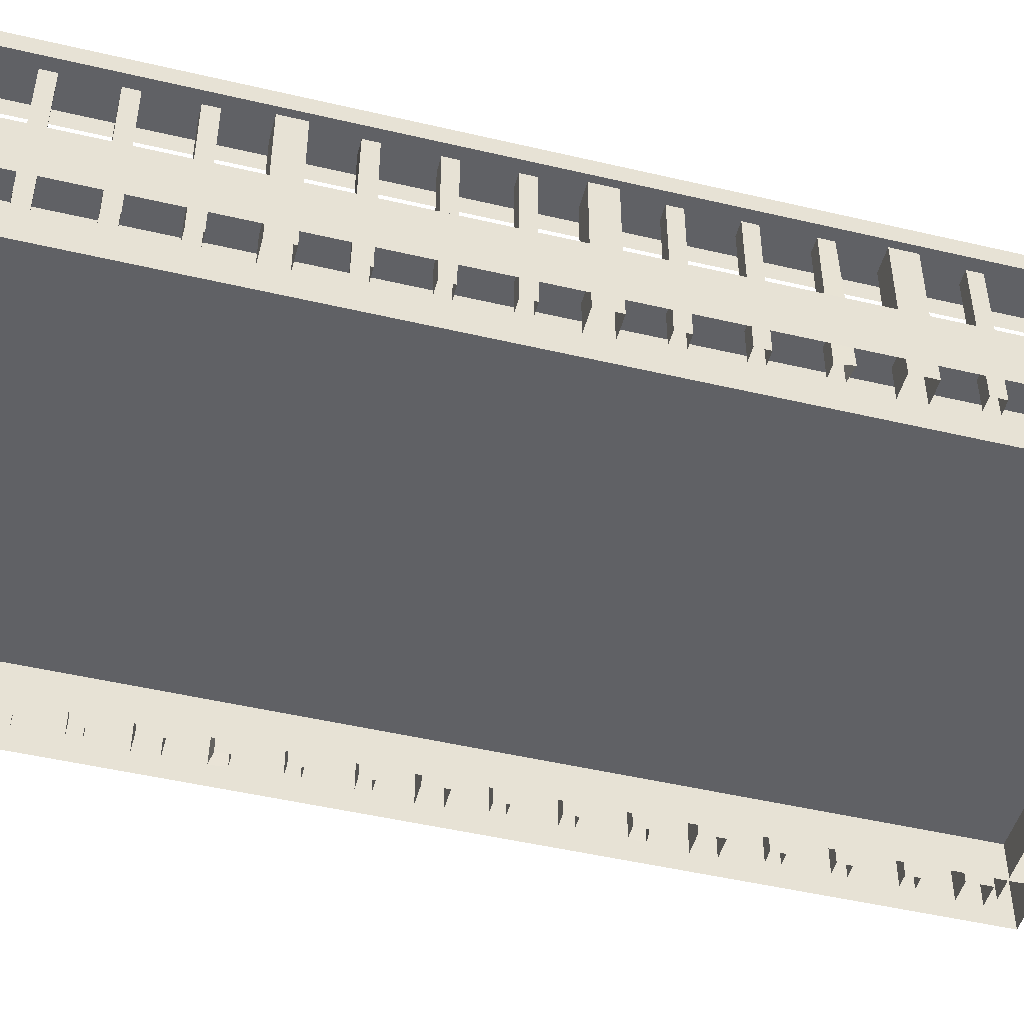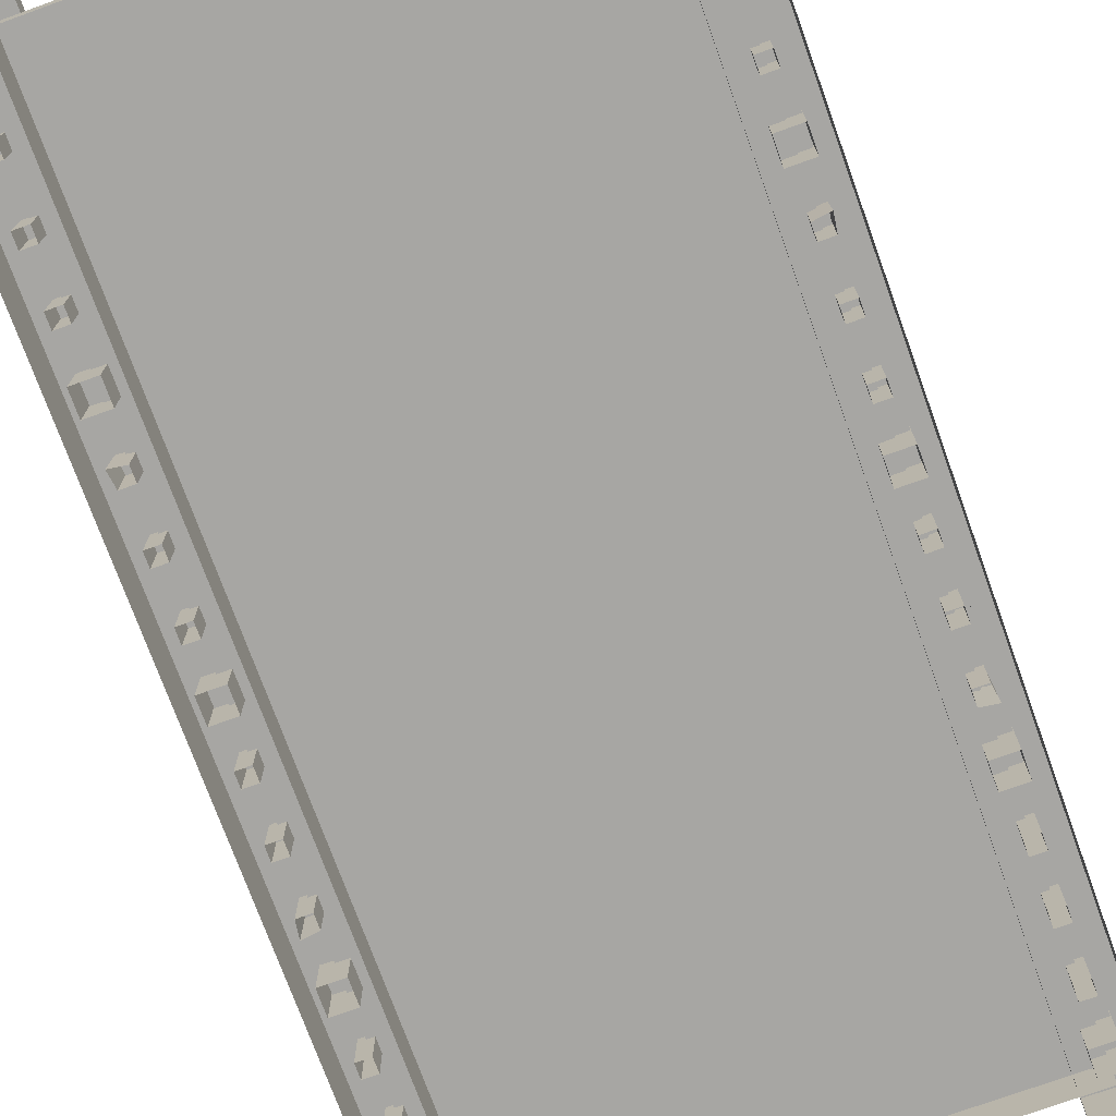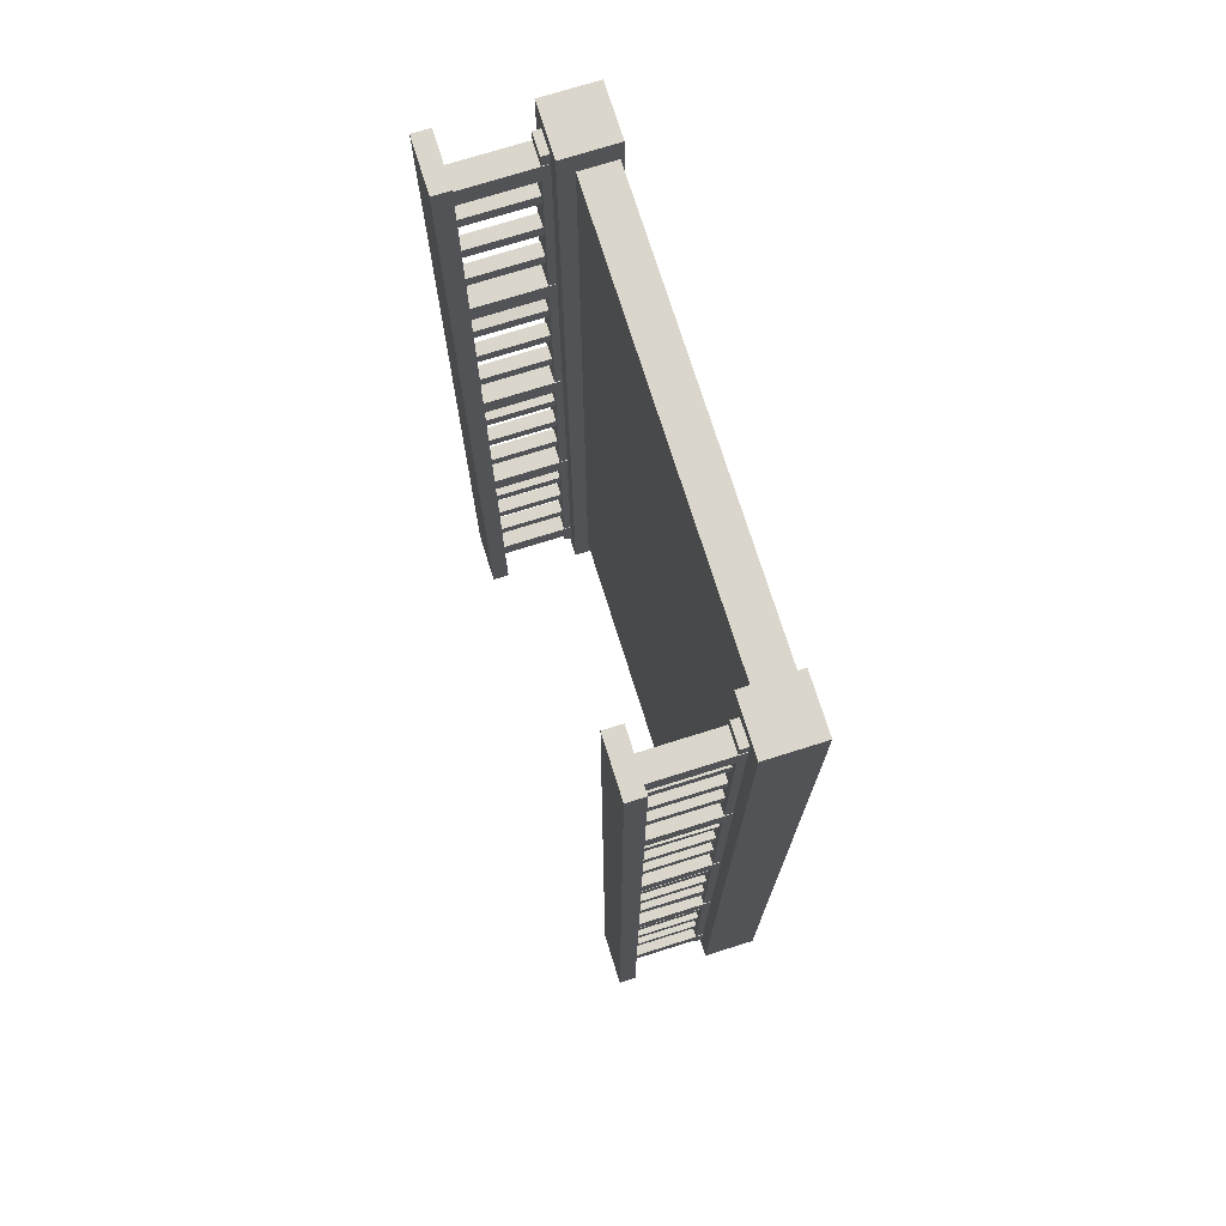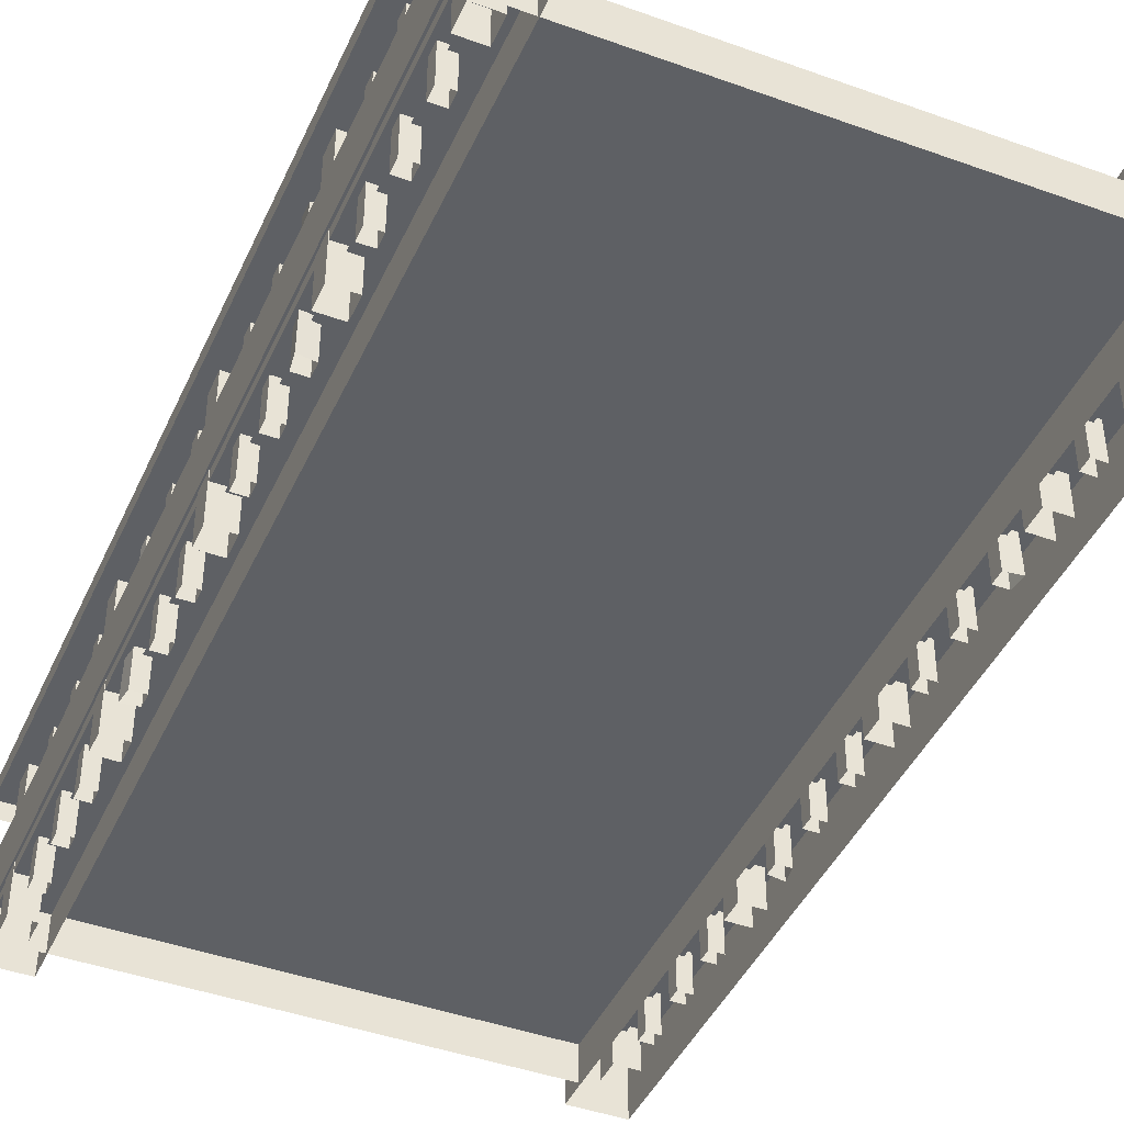
<metadata>
{"format":"obj","ext":"obj","renderer":"f3d","projection":"perspective","resolution":1024,"background":"white","views":[{"elev":-48.1,"azim":75.2,"up":"+Y"},{"elev":-74.1,"azim":-160.1,"up":"+Y"},{"elev":74.0,"azim":-107.4,"up":"+Z"},{"elev":-43.1,"azim":-23.2,"up":"+Y"}]}
</metadata>
<code>
o sironBridge5_Cube.016
v -0.5 -0.1 0.6
v -0.5 0.1223 0.6
v -0.6689 0.8295 0.4311
v -0.6689 0.7197 0.4311
v -0.6689 -0.1197 0.4311
v -0.6689 0.2181 0.4311
v -0.3311 -0.1197 0.4311
v -0.3311 0.2181 0.4311
v -0.3311 0.7197 0.4311
v -0.3311 0.8295 0.4311
v -0.5702 0.2661 0.5458
v -0.5702 0.1564 0.5458
v -0.4298 0.1564 0.5458
v -0.4298 0.2661 0.5458
v -0.5 0.1223 2.583
v -0.5 0.1223 2.483
v -0.5 0.1223 0.7
v -3.5 -0.1 0.6
v -3.5 0.1223 0.6
v -3.331 0.8295 0.4311
v -3.331 0.7197 0.4311
v -3.331 -0.1197 0.4311
v -3.331 0.2181 0.4311
v -3.669 -0.1197 0.4311
v -3.669 0.2181 0.4311
v -2 0.1223 0.6
v -2 -0.1 0.6
v -3.669 0.7197 0.4311
v -3.669 0.8295 0.4311
v -3.43 0.2661 0.5458
v -3.43 0.1564 0.5458
v -3.57 0.1564 0.5458
v -3.57 0.2661 0.5458
v -3.5 0.1223 2.583
v -2 0.1223 2.583
v -3.5 0.1223 2.483
v -2 0.1223 2.483
v -3.5 0.1223 0.7
v -2 0.1223 0.7
v -0.5 -0.1 6.4
v -0.5 0.1223 6.4
v -0.6689 0.8295 6.569
v -0.6689 0.7197 6.569
v -0.6689 -0.1197 6.569
v -0.6689 0.2181 6.569
v -0.3311 -0.1197 6.569
v -0.3311 0.2181 6.569
v -0.3311 0.7197 6.569
v -0.3311 0.8295 6.569
v -0.5702 0.2661 6.454
v -0.5702 0.1564 6.454
v -0.4298 0.1564 6.454
v -0.4298 0.2661 6.454
v -0.5 0.1223 3.5
v -0.6689 0.7197 3.5
v -0.6689 0.8295 3.5
v -0.3311 0.7197 3.5
v -0.3311 0.8295 3.5
v -0.6689 -0.1197 3.5
v -0.6689 0.2181 3.5
v -0.3311 -0.1197 3.5
v -0.3311 0.2181 3.5
v -0.5 0.1223 4.417
v -0.5 0.1223 4.517
v -0.5 0.1223 6.3
v -0.4298 0.2661 3.5
v -0.4298 0.1564 3.5
v -0.5702 0.1564 3.5
v -0.5702 0.2661 3.5
v -3.5 -0.1 6.4
v -3.5 0.1223 6.4
v -3.331 0.8295 6.569
v -3.331 0.7197 6.569
v -3.331 -0.1197 6.569
v -3.331 0.2181 6.569
v -3.669 -0.1197 6.569
v -3.669 0.2181 6.569
v -2 0.1223 6.4
v -2 -0.1 6.4
v -3.669 0.7197 6.569
v -3.669 0.8295 6.569
v -3.43 0.2661 6.454
v -3.43 0.1564 6.454
v -3.57 0.1564 6.454
v -3.57 0.2661 6.454
v -3.5 0.1223 3.5
v -2 0.1223 3.5
v -3.331 0.7197 3.5
v -3.331 0.8295 3.5
v -3.669 0.7197 3.5
v -3.669 0.8295 3.5
v -3.331 -0.1197 3.5
v -3.331 0.2181 3.5
v -3.669 -0.1197 3.5
v -3.669 0.2181 3.5
v -3.5 0.1223 4.417
v -2 0.1223 4.417
v -3.5 0.1223 4.517
v -2 0.1223 4.517
v -3.5 0.1223 6.3
v -2 0.1223 6.3
v -3.57 0.2661 3.5
v -3.57 0.1564 3.5
v -3.43 0.1564 3.5
v -3.43 0.2661 3.5
f 27 26 2 1
f 4 3 10 9
f 55 56 3 4
f 59 60 6 5
f 5 6 8 7
f 12 11 14 13
f 15 35 87 54
f 10 3 56 58
f 9 10 58 57
f 8 6 60 62
f 7 8 62 61
f 17 39 37 16
f 2 26 39 17
f 37 35 15 16
f 11 69 66 14
f 14 66 67 13
f 12 68 69 11
f 13 67 68 12
f 27 18 19 26
f 21 28 29 20
f 88 21 20 89
f 92 22 23 93
f 22 24 25 23
f 31 32 33 30
f 34 86 87 35
f 29 91 89 20
f 28 90 91 29
f 25 95 93 23
f 24 94 95 25
f 38 36 37 39
f 19 38 39 26
f 37 36 34 35
f 30 33 102 105
f 33 32 103 102
f 31 30 105 104
f 32 31 104 103
f 79 40 41 78
f 43 48 49 42
f 55 43 42 56
f 59 44 45 60
f 44 46 47 45
f 51 52 53 50
f 63 54 87 97
f 49 58 56 42
f 48 57 58 49
f 47 62 60 45
f 46 61 62 47
f 65 64 99 101
f 41 65 101 78
f 99 64 63 97
f 50 53 66 69
f 53 52 67 66
f 51 50 69 68
f 52 51 68 67
f 79 78 71 70
f 73 72 81 80
f 88 89 72 73
f 92 93 75 74
f 74 75 77 76
f 83 82 85 84
f 96 97 87 86
f 81 72 89 91
f 80 81 91 90
f 77 75 93 95
f 76 77 95 94
f 100 101 99 98
f 71 78 101 100
f 99 97 96 98
f 82 105 102 85
f 85 102 103 84
f 83 104 105 82
f 84 103 104 83
o SironBridgePillars5_Cube.019
v -0.5734 0.8007 0.7928
v -0.5734 -0.08693 0.7928
v -0.5734 0.8007 0.6426
v -0.5734 -0.08693 0.6426
v -0.4266 0.8007 0.7928
v -0.4266 -0.08693 0.7928
v -0.4266 0.8007 0.6426
v -0.4266 -0.08693 0.6426
v -0.5426 0.8007 1.1
v -0.5426 -0.08693 1.1
v -0.5426 0.8007 1.016
v -0.5426 -0.08693 1.016
v -0.4574 0.8007 1.1
v -0.4574 -0.08693 1.1
v -0.4574 0.8007 1.016
v -0.4574 -0.08693 1.016
v -0.5426 0.8007 1.457
v -0.5426 -0.08693 1.457
v -0.5426 0.8007 1.372
v -0.5426 -0.08693 1.372
v -0.4574 0.8007 1.457
v -0.4574 -0.08693 1.457
v -0.4574 0.8007 1.372
v -0.4574 -0.08693 1.372
v -0.5426 0.8007 1.803
v -0.5426 -0.08693 1.803
v -0.5426 0.8007 1.718
v -0.5426 -0.08693 1.718
v -0.4574 0.8007 1.803
v -0.4574 -0.08693 1.803
v -0.4574 0.8007 1.718
v -0.4574 -0.08693 1.718
v -0.5734 0.8007 2.182
v -0.5734 -0.08693 2.182
v -0.5734 0.8007 2.035
v -0.5734 -0.08693 2.035
v -0.4266 0.8007 2.182
v -0.4266 -0.08693 2.182
v -0.4266 0.8007 2.035
v -0.4266 -0.08693 2.035
v -0.5426 0.8007 2.505
v -0.5426 -0.08693 2.505
v -0.5421 0.8006 2.42
v -0.5421 -0.08705 2.42
v -0.457 0.8006 2.505
v -0.457 -0.08705 2.505
v -0.4574 0.8005 2.42
v -0.4431 -0.08719 2.406
v -0.5426 0.8007 2.859
v -0.5426 -0.08693 2.859
v -0.5426 0.8007 2.775
v -0.5426 -0.08693 2.775
v -0.4574 0.8007 2.859
v -0.4574 -0.08693 2.859
v -0.4574 0.8007 2.775
v -0.4574 -0.08693 2.775
v -0.5426 0.8007 3.208
v -0.5426 -0.08693 3.208
v -0.5426 0.8007 3.123
v -0.5426 -0.08693 3.123
v -0.4574 0.8007 3.208
v -0.4574 -0.08693 3.208
v -0.4574 0.8007 3.123
v -0.4574 -0.08693 3.123
v -0.5734 0.8007 3.427
v -0.5734 -0.08693 3.427
v -0.4266 0.8007 3.427
v -0.4266 -0.08693 3.427
v -3.427 0.8007 0.7928
v -3.427 -0.08693 0.7928
v -3.427 0.8007 0.6426
v -3.427 -0.08693 0.6426
v -3.573 0.8007 0.7928
v -3.573 -0.08693 0.7928
v -3.573 0.8007 0.6426
v -3.573 -0.08693 0.6426
v -3.457 0.8007 1.1
v -3.457 -0.08693 1.1
v -3.457 0.8007 1.016
v -3.457 -0.08693 1.016
v -3.543 0.8007 1.1
v -3.543 -0.08693 1.1
v -3.543 0.8007 1.016
v -3.543 -0.08693 1.016
v -3.457 0.8007 1.457
v -3.457 -0.08693 1.457
v -3.457 0.8007 1.372
v -3.457 -0.08693 1.372
v -3.543 0.8007 1.457
v -3.543 -0.08693 1.457
v -3.543 0.8007 1.372
v -3.543 -0.08693 1.372
v -3.457 0.8007 1.803
v -3.457 -0.08693 1.803
v -3.457 0.8007 1.718
v -3.457 -0.08693 1.718
v -3.543 0.8007 1.803
v -3.543 -0.08693 1.803
v -3.543 0.8007 1.718
v -3.543 -0.08693 1.718
v -3.427 0.8007 2.182
v -3.427 -0.08693 2.182
v -3.427 0.8007 2.035
v -3.427 -0.08693 2.035
v -3.573 0.8007 2.182
v -3.573 -0.08693 2.182
v -3.573 0.8007 2.035
v -3.573 -0.08693 2.035
v -3.457 0.8007 2.505
v -3.457 -0.08693 2.505
v -3.458 0.8006 2.42
v -3.458 -0.08705 2.42
v -3.543 0.8006 2.505
v -3.543 -0.08705 2.505
v -3.543 0.8005 2.42
v -3.557 -0.08719 2.406
v -3.457 0.8007 2.859
v -3.457 -0.08693 2.859
v -3.457 0.8007 2.775
v -3.457 -0.08693 2.775
v -3.543 0.8007 2.859
v -3.543 -0.08693 2.859
v -3.543 0.8007 2.775
v -3.543 -0.08693 2.775
v -3.457 0.8007 3.208
v -3.457 -0.08693 3.208
v -3.457 0.8007 3.123
v -3.457 -0.08693 3.123
v -3.543 0.8007 3.208
v -3.543 -0.08693 3.208
v -3.543 0.8007 3.123
v -3.543 -0.08693 3.123
v -3.427 0.8007 3.427
v -3.427 -0.08693 3.427
v -3.573 0.8007 3.427
v -3.573 -0.08693 3.427
v -0.5734 0.8007 6.207
v -0.5734 -0.08693 6.207
v -0.5734 0.8007 6.357
v -0.5734 -0.08693 6.357
v -0.4266 0.8007 6.207
v -0.4266 -0.08693 6.207
v -0.4266 0.8007 6.357
v -0.4266 -0.08693 6.357
v -0.5426 0.8007 5.9
v -0.5426 -0.08693 5.9
v -0.5426 0.8007 5.984
v -0.5426 -0.08693 5.984
v -0.4574 0.8007 5.9
v -0.4574 -0.08693 5.9
v -0.4574 0.8007 5.984
v -0.4574 -0.08693 5.984
v -0.5426 0.8007 5.543
v -0.5426 -0.08693 5.543
v -0.5426 0.8007 5.628
v -0.5426 -0.08693 5.628
v -0.4574 0.8007 5.543
v -0.4574 -0.08693 5.543
v -0.4574 0.8007 5.628
v -0.4574 -0.08693 5.628
v -0.5426 0.8007 5.197
v -0.5426 -0.08693 5.197
v -0.5426 0.8007 5.282
v -0.5426 -0.08693 5.282
v -0.4574 0.8007 5.197
v -0.4574 -0.08693 5.197
v -0.4574 0.8007 5.282
v -0.4574 -0.08693 5.282
v -0.5734 0.8007 4.818
v -0.5734 -0.08693 4.818
v -0.5734 0.8007 4.965
v -0.5734 -0.08693 4.965
v -0.4266 0.8007 4.818
v -0.4266 -0.08693 4.818
v -0.4266 0.8007 4.965
v -0.4266 -0.08693 4.965
v -0.5426 0.8007 4.495
v -0.5426 -0.08693 4.495
v -0.5421 0.8006 4.58
v -0.5421 -0.08705 4.58
v -0.457 0.8006 4.495
v -0.457 -0.08705 4.495
v -0.4574 0.8005 4.58
v -0.4431 -0.08719 4.594
v -0.5426 0.8007 4.141
v -0.5426 -0.08693 4.141
v -0.5426 0.8007 4.225
v -0.5426 -0.08693 4.225
v -0.4574 0.8007 4.141
v -0.4574 -0.08693 4.141
v -0.4574 0.8007 4.225
v -0.4574 -0.08693 4.225
v -0.5426 0.8007 3.792
v -0.5426 -0.08693 3.792
v -0.5426 0.8007 3.877
v -0.5426 -0.08693 3.877
v -0.4574 0.8007 3.792
v -0.4574 -0.08693 3.792
v -0.4574 0.8007 3.877
v -0.4574 -0.08693 3.877
v -0.4266 -0.08693 3.5
v -0.4266 0.8007 3.5
v -0.5734 -0.08693 3.5
v -0.5734 0.8007 3.5
v -0.5734 0.8007 3.573
v -0.5734 -0.08693 3.573
v -0.4266 0.8007 3.573
v -0.4266 -0.08693 3.573
v -3.427 0.8007 6.207
v -3.427 -0.08693 6.207
v -3.427 0.8007 6.357
v -3.427 -0.08693 6.357
v -3.573 0.8007 6.207
v -3.573 -0.08693 6.207
v -3.573 0.8007 6.357
v -3.573 -0.08693 6.357
v -3.457 0.8007 5.9
v -3.457 -0.08693 5.9
v -3.457 0.8007 5.984
v -3.457 -0.08693 5.984
v -3.543 0.8007 5.9
v -3.543 -0.08693 5.9
v -3.543 0.8007 5.984
v -3.543 -0.08693 5.984
v -3.457 0.8007 5.543
v -3.457 -0.08693 5.543
v -3.457 0.8007 5.628
v -3.457 -0.08693 5.628
v -3.543 0.8007 5.543
v -3.543 -0.08693 5.543
v -3.543 0.8007 5.628
v -3.543 -0.08693 5.628
v -3.457 0.8007 5.197
v -3.457 -0.08693 5.197
v -3.457 0.8007 5.282
v -3.457 -0.08693 5.282
v -3.543 0.8007 5.197
v -3.543 -0.08693 5.197
v -3.543 0.8007 5.282
v -3.543 -0.08693 5.282
v -3.427 0.8007 4.818
v -3.427 -0.08693 4.818
v -3.427 0.8007 4.965
v -3.427 -0.08693 4.965
v -3.573 0.8007 4.818
v -3.573 -0.08693 4.818
v -3.573 0.8007 4.965
v -3.573 -0.08693 4.965
v -3.457 0.8007 4.495
v -3.457 -0.08693 4.495
v -3.458 0.8006 4.58
v -3.458 -0.08705 4.58
v -3.543 0.8006 4.495
v -3.543 -0.08705 4.495
v -3.543 0.8005 4.58
v -3.557 -0.08719 4.594
v -3.457 0.8007 4.141
v -3.457 -0.08693 4.141
v -3.457 0.8007 4.225
v -3.457 -0.08693 4.225
v -3.543 0.8007 4.141
v -3.543 -0.08693 4.141
v -3.543 0.8007 4.225
v -3.543 -0.08693 4.225
v -3.457 0.8007 3.792
v -3.457 -0.08693 3.792
v -3.457 0.8007 3.877
v -3.457 -0.08693 3.877
v -3.543 0.8007 3.792
v -3.543 -0.08693 3.792
v -3.543 0.8007 3.877
v -3.543 -0.08693 3.877
v -3.573 -0.08693 3.5
v -3.573 0.8007 3.5
v -3.427 -0.08693 3.5
v -3.427 0.8007 3.5
v -3.427 0.8007 3.573
v -3.427 -0.08693 3.573
v -3.573 0.8007 3.573
v -3.573 -0.08693 3.573
f 106 108 109 107
f 108 112 113 109
f 112 110 111 113
f 110 106 107 111
f 114 116 117 115
f 116 120 121 117
f 120 118 119 121
f 118 114 115 119
f 122 124 125 123
f 124 128 129 125
f 128 126 127 129
f 126 122 123 127
f 130 132 133 131
f 132 136 137 133
f 136 134 135 137
f 134 130 131 135
f 138 140 141 139
f 140 144 145 141
f 144 142 143 145
f 142 138 139 143
f 146 148 149 147
f 148 152 153 149
f 152 150 151 153
f 150 146 147 151
f 154 156 157 155
f 156 160 161 157
f 160 158 159 161
f 158 154 155 159
f 162 164 165 163
f 164 168 169 165
f 168 166 167 169
f 166 162 163 167
f 172 307 306 173
f 309 170 171 308
f 170 172 173 171
f 174 175 177 176
f 176 177 181 180
f 180 181 179 178
f 178 179 175 174
f 182 183 185 184
f 184 185 189 188
f 188 189 187 186
f 186 187 183 182
f 190 191 193 192
f 192 193 197 196
f 196 197 195 194
f 194 195 191 190
f 198 199 201 200
f 200 201 205 204
f 204 205 203 202
f 202 203 199 198
f 206 207 209 208
f 208 209 213 212
f 212 213 211 210
f 210 211 207 206
f 214 215 217 216
f 216 217 221 220
f 220 221 219 218
f 218 219 215 214
f 222 223 225 224
f 224 225 229 228
f 228 229 227 226
f 226 227 223 222
f 230 231 233 232
f 232 233 237 236
f 236 237 235 234
f 234 235 231 230
f 240 241 378 379
f 381 380 239 238
f 238 239 241 240
f 242 243 245 244
f 244 245 249 248
f 248 249 247 246
f 246 247 243 242
f 250 251 253 252
f 252 253 257 256
f 256 257 255 254
f 254 255 251 250
f 258 259 261 260
f 260 261 265 264
f 264 265 263 262
f 262 263 259 258
f 266 267 269 268
f 268 269 273 272
f 272 273 271 270
f 270 271 267 266
f 274 275 277 276
f 276 277 281 280
f 280 281 279 278
f 278 279 275 274
f 282 283 285 284
f 284 285 289 288
f 288 289 287 286
f 286 287 283 282
f 290 291 293 292
f 292 293 297 296
f 296 297 295 294
f 294 295 291 290
f 298 299 301 300
f 300 301 305 304
f 304 305 303 302
f 302 303 299 298
f 312 313 306 307
f 309 308 311 310
f 310 311 313 312
f 314 316 317 315
f 316 320 321 317
f 320 318 319 321
f 318 314 315 319
f 322 324 325 323
f 324 328 329 325
f 328 326 327 329
f 326 322 323 327
f 330 332 333 331
f 332 336 337 333
f 336 334 335 337
f 334 330 331 335
f 338 340 341 339
f 340 344 345 341
f 344 342 343 345
f 342 338 339 343
f 346 348 349 347
f 348 352 353 349
f 352 350 351 353
f 350 346 347 351
f 354 356 357 355
f 356 360 361 357
f 360 358 359 361
f 358 354 355 359
f 362 364 365 363
f 364 368 369 365
f 368 366 367 369
f 366 362 363 367
f 370 372 373 371
f 372 376 377 373
f 376 374 375 377
f 374 370 371 375
f 384 379 378 385
f 381 382 383 380
f 382 384 385 383

</code>
